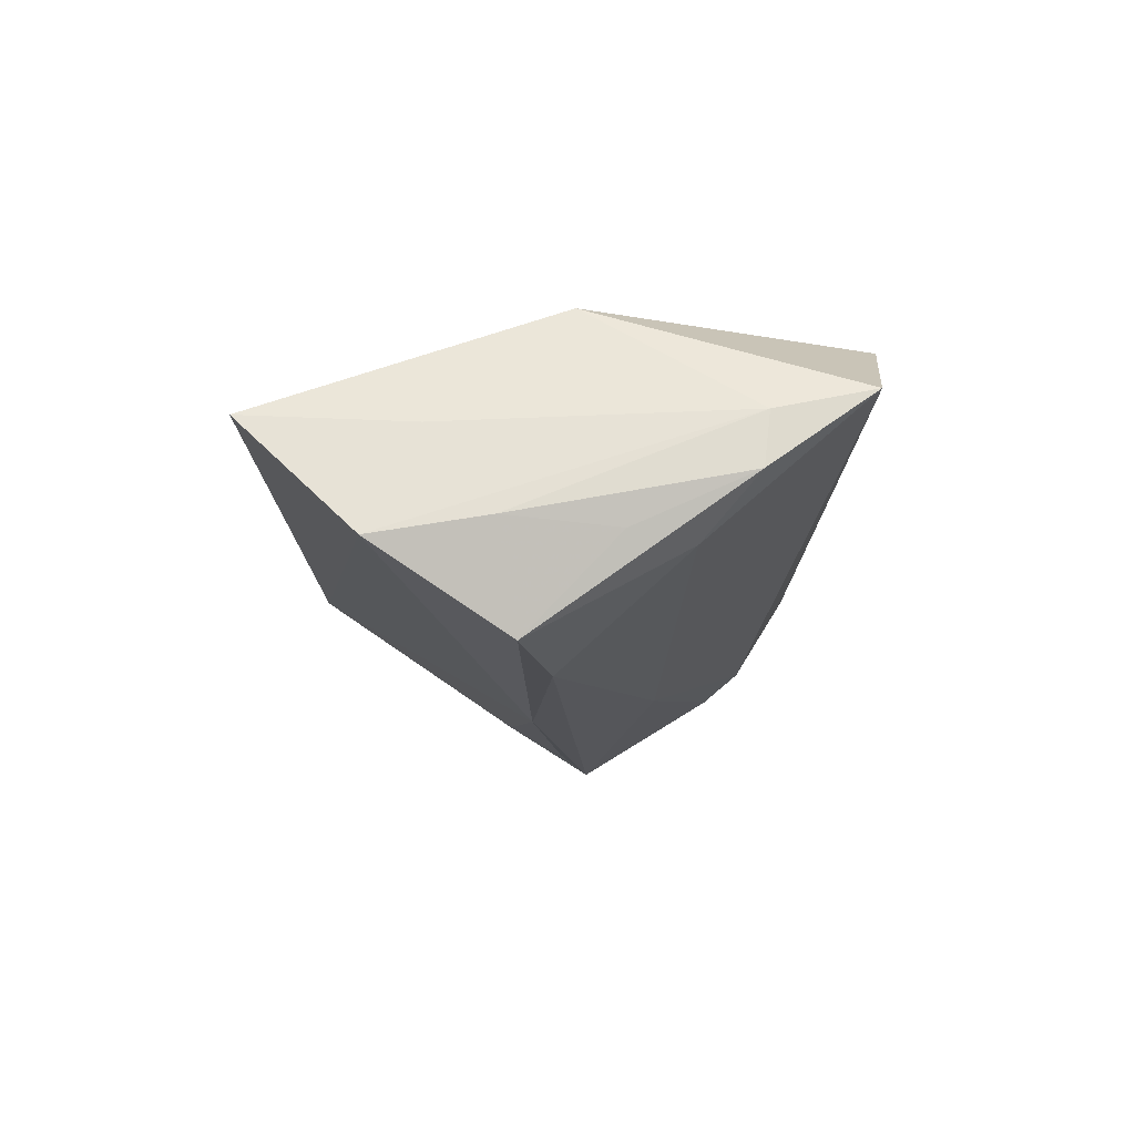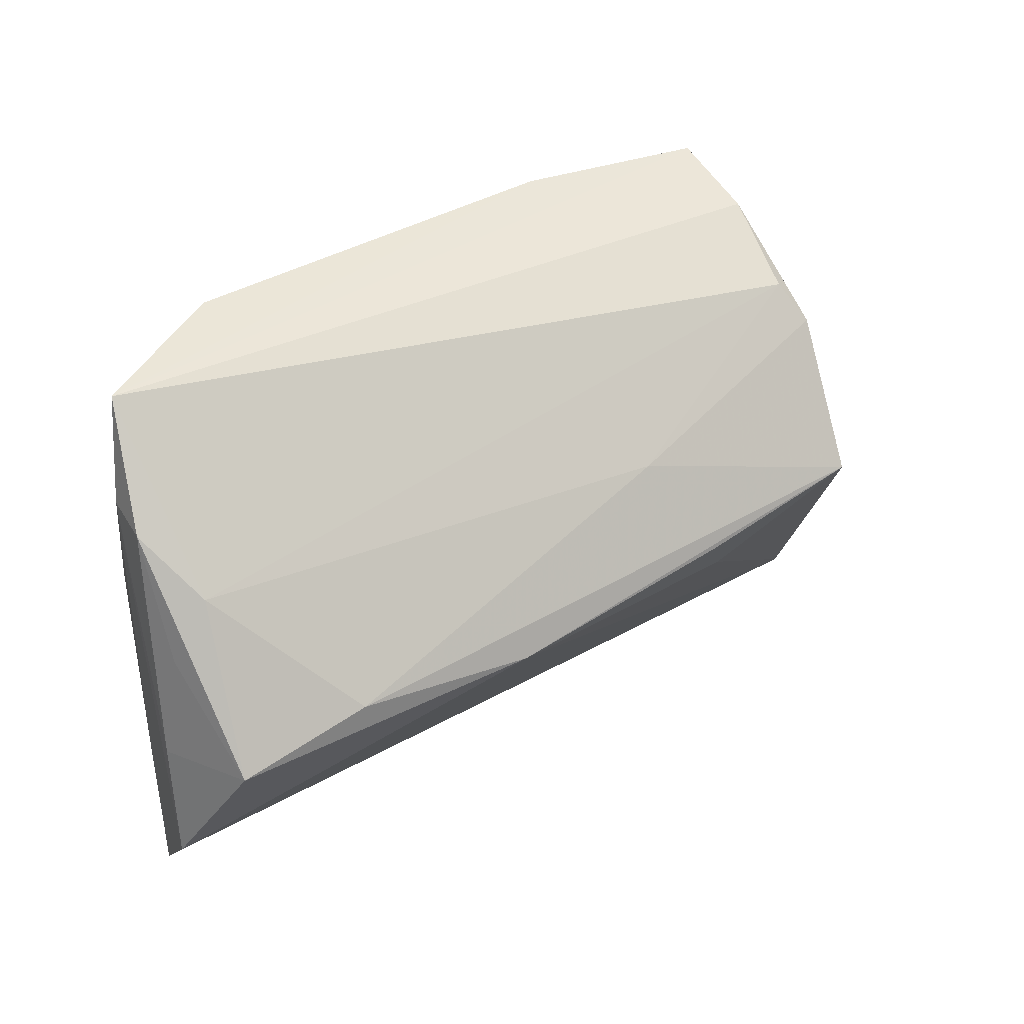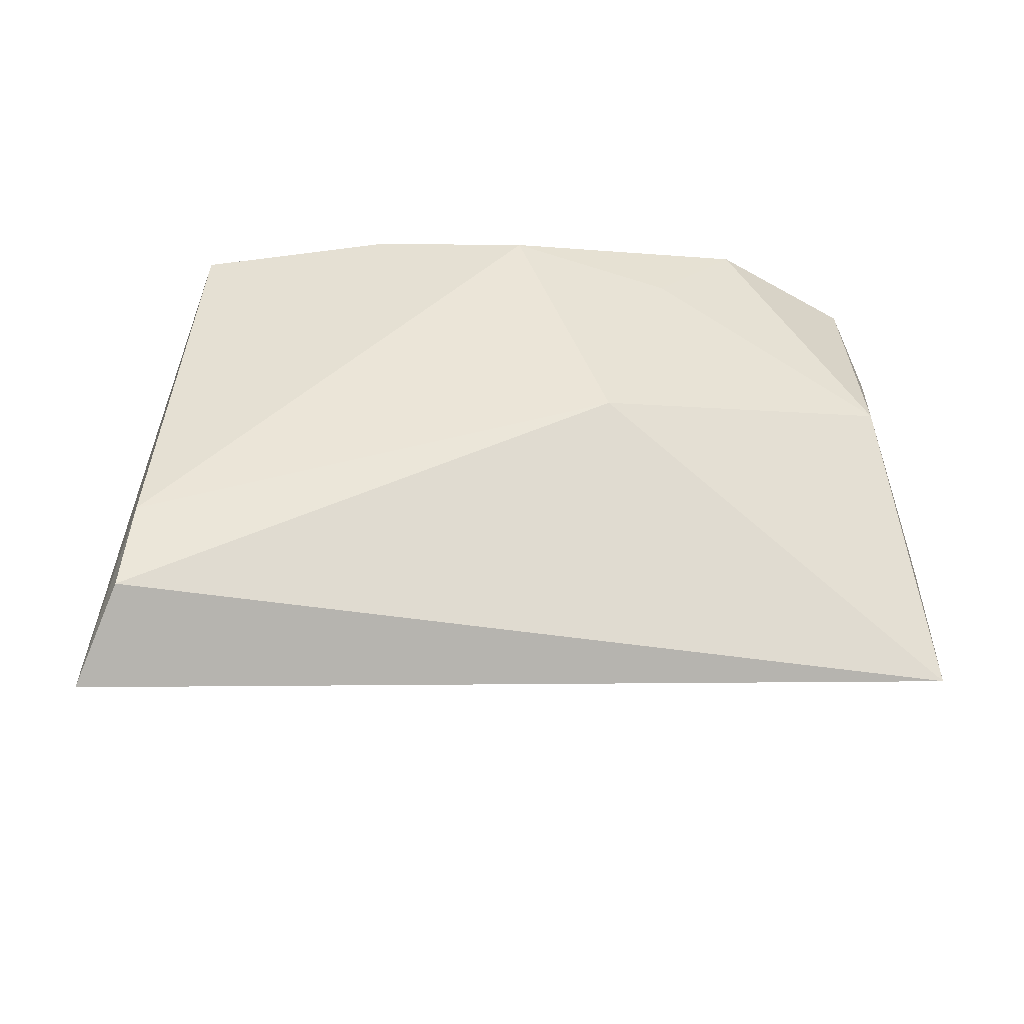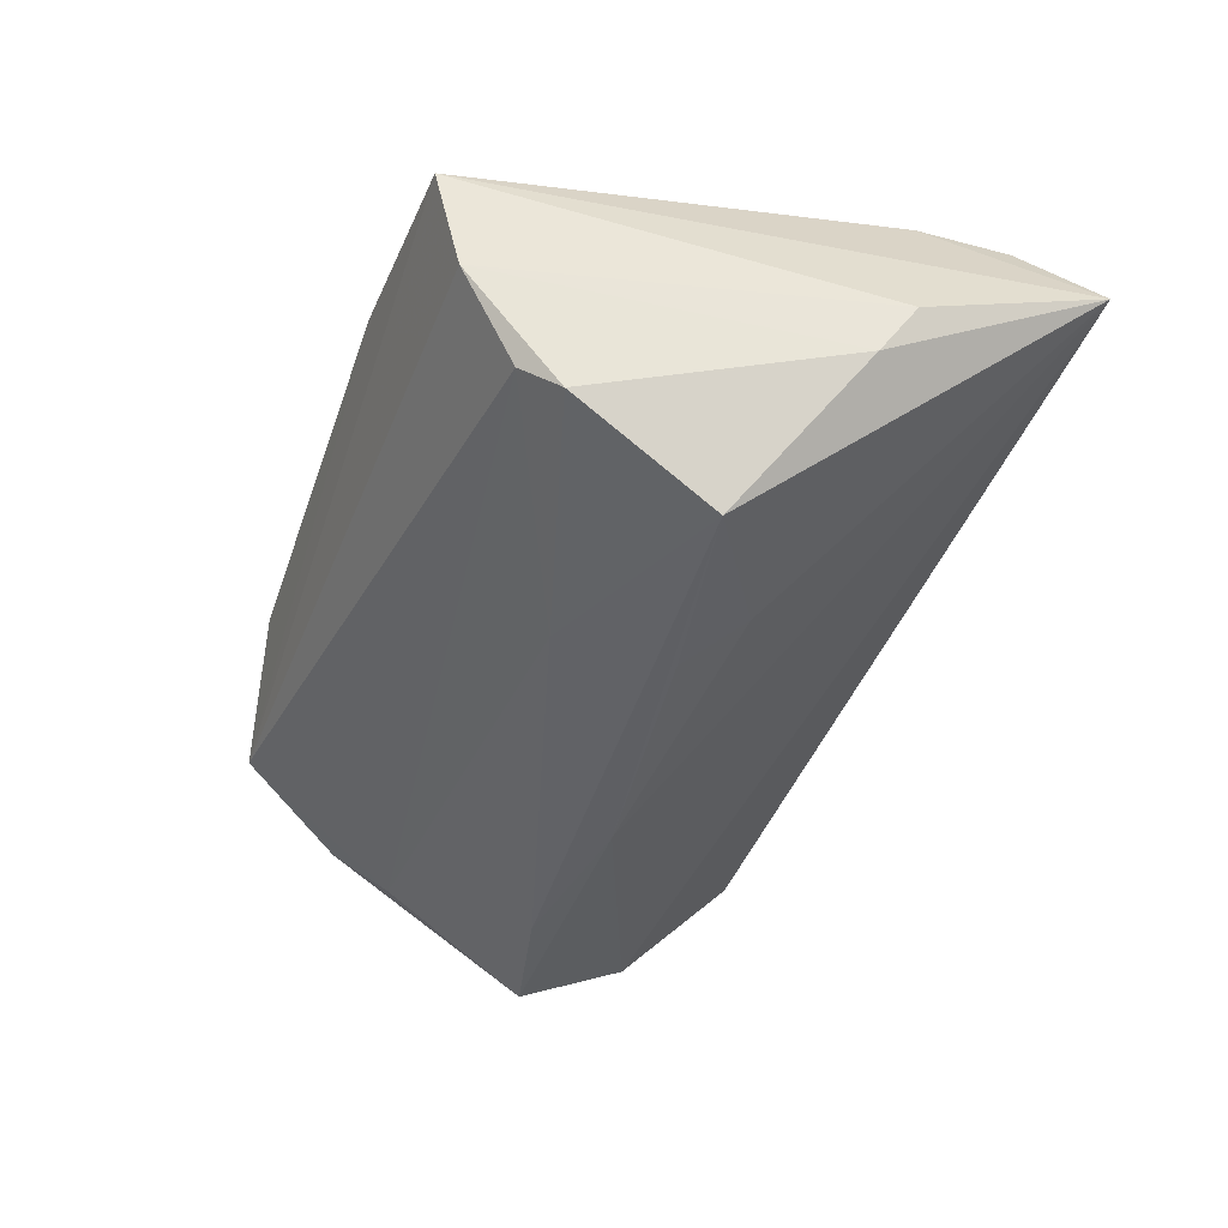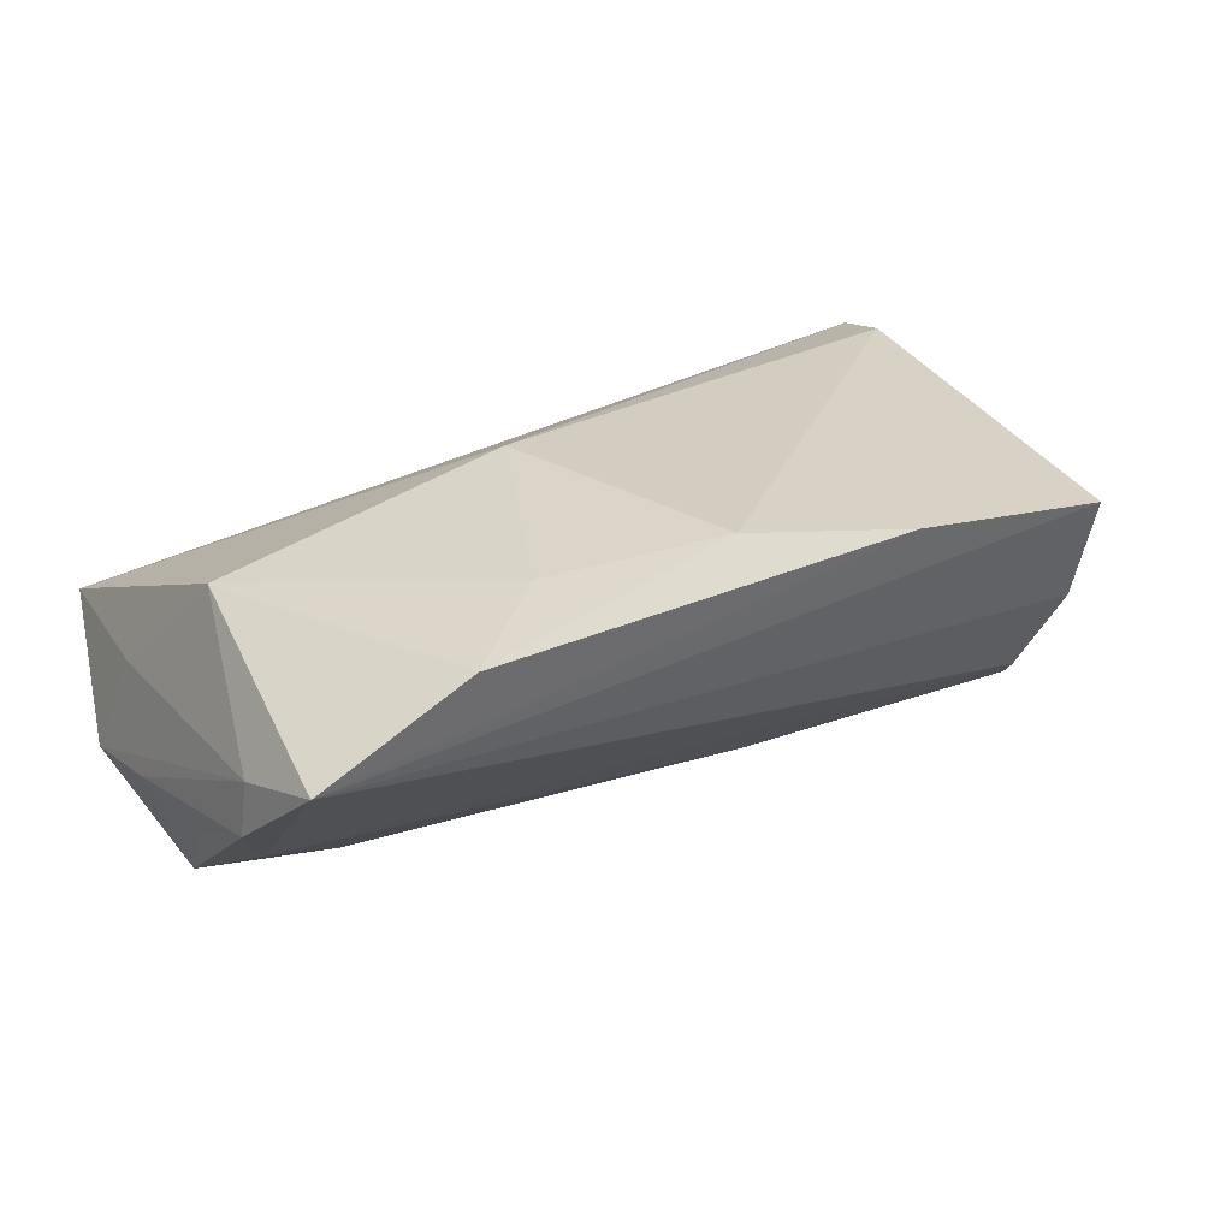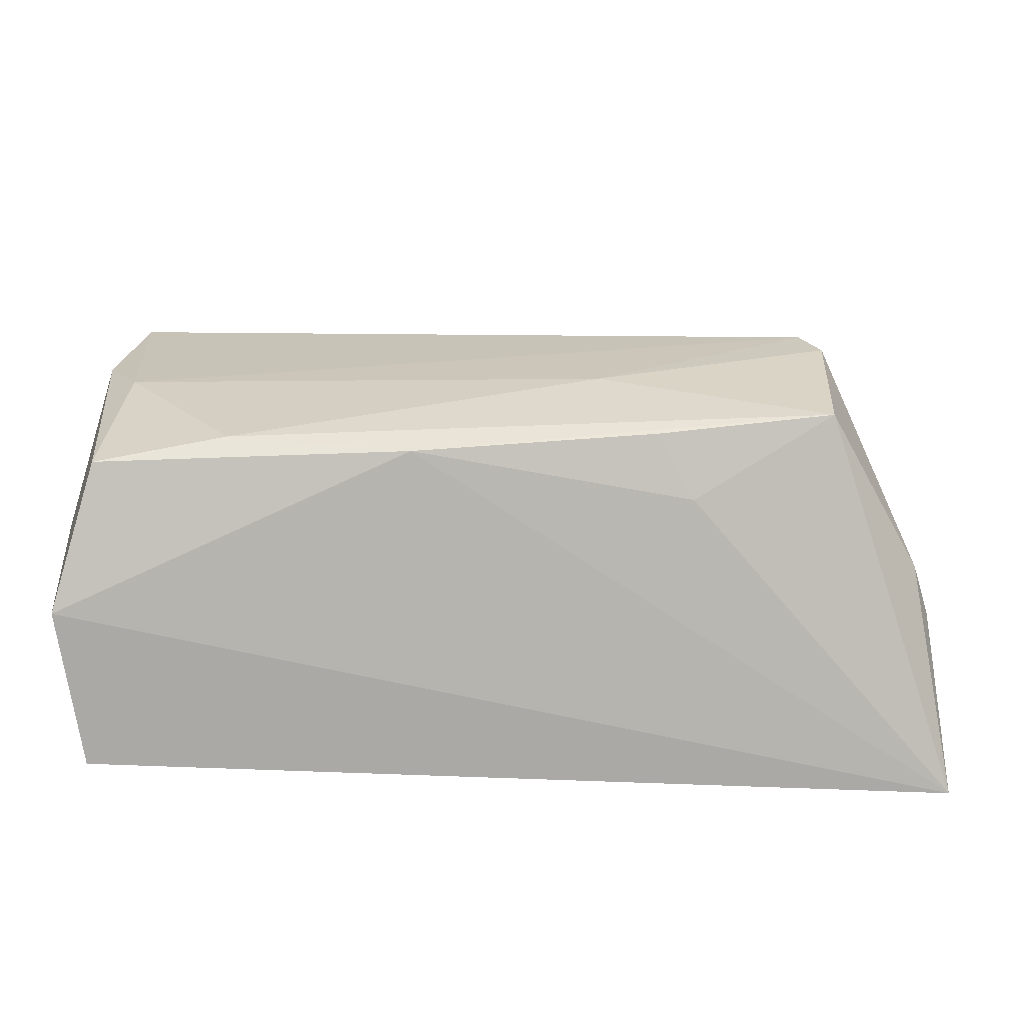
<metadata>
{"format":"obj","ext":"obj","renderer":"f3d","projection":"perspective","resolution":1024,"background":"white","views":[{"elev":-15.8,"azim":89.1,"up":"+Z"},{"elev":34.2,"azim":146.9,"up":"+Y"},{"elev":45.8,"azim":-4.3,"up":"+Z"},{"elev":-39.2,"azim":-110.1,"up":"+Z"},{"elev":24.7,"azim":150.7,"up":"+Z"},{"elev":-29.6,"azim":179.5,"up":"+Y"}]}
</metadata>
<code>
v -0.05177 -0.009496 -0.006203
v -0.04134 0.01985 -0.01165
v 0.05412 -0.008028 -0.01338
v -0.05017 -0.02768 0.01638
v 0.04979 -0.005922 -0.02519
v 0.05246 0.01876 -0.007951
v 0.00275 0.03057 0.01877
v 0.05223 -0.01561 -0.00316
v -0.04021 0.003059 -0.0223
v 0.03316 0.03366 0.01198
v 0.05137 -0.03514 -0.002191
v -0.02268 -0.007338 -0.01913
v 0.03389 -0.002273 -0.0252
v -0.01141 0.01106 -0.01796
v 0.052 0.01954 -0.001445
v 0.05465 -0.0215 -0.01575
v 0.04977 0.03137 0.001658
v 0.02225 0.0238 0.01529
v 0.05221 0.004887 -0.01419
v -0.05586 -0.03514 0.006509
v -0.04096 0.0343 0.01485
v -0.03904 0.02425 -0.008211
v -0.04796 -0.01753 0.01877
v -0.01673 0.03479 0.01683
v 0.01172 -0.002993 0.01877
v -0.04043 0.03097 0.002793
v 0.04795 0.01232 -0.01472
v 0.01171 -0.004417 -0.02554
v 0.04757 -6.377e-05 0.01118
v -0.05391 -0.01334 -0.0007091
v -0.01828 -0.0006965 -0.02375
f 28 16 20
f 20 16 11
f 23 21 20
f 24 21 23
f 16 28 5
f 5 28 13
f 13 28 9
f 20 21 30
f 26 30 21
f 25 11 29
f 20 11 4
f 4 23 20
f 11 25 4
f 4 25 23
f 29 11 8
f 8 15 29
f 8 11 16
f 16 15 8
f 27 5 13
f 12 28 20
f 20 9 12
f 1 26 2
f 30 26 1
f 2 9 1
f 1 9 20
f 20 30 1
f 24 23 7
f 23 25 7
f 7 10 24
f 29 15 17
f 17 10 29
f 17 26 21
f 17 21 24
f 24 10 17
f 14 27 13
f 13 9 14
f 14 9 2
f 16 5 3
f 5 19 3
f 3 15 16
f 31 9 28
f 28 12 31
f 31 12 9
f 29 10 18
f 10 7 18
f 18 25 29
f 18 7 25
f 6 17 15
f 15 3 6
f 6 3 19
f 27 17 6
f 5 27 6
f 6 19 5
f 2 26 22
f 26 17 22
f 22 17 27
f 22 14 2
f 27 14 22

</code>
